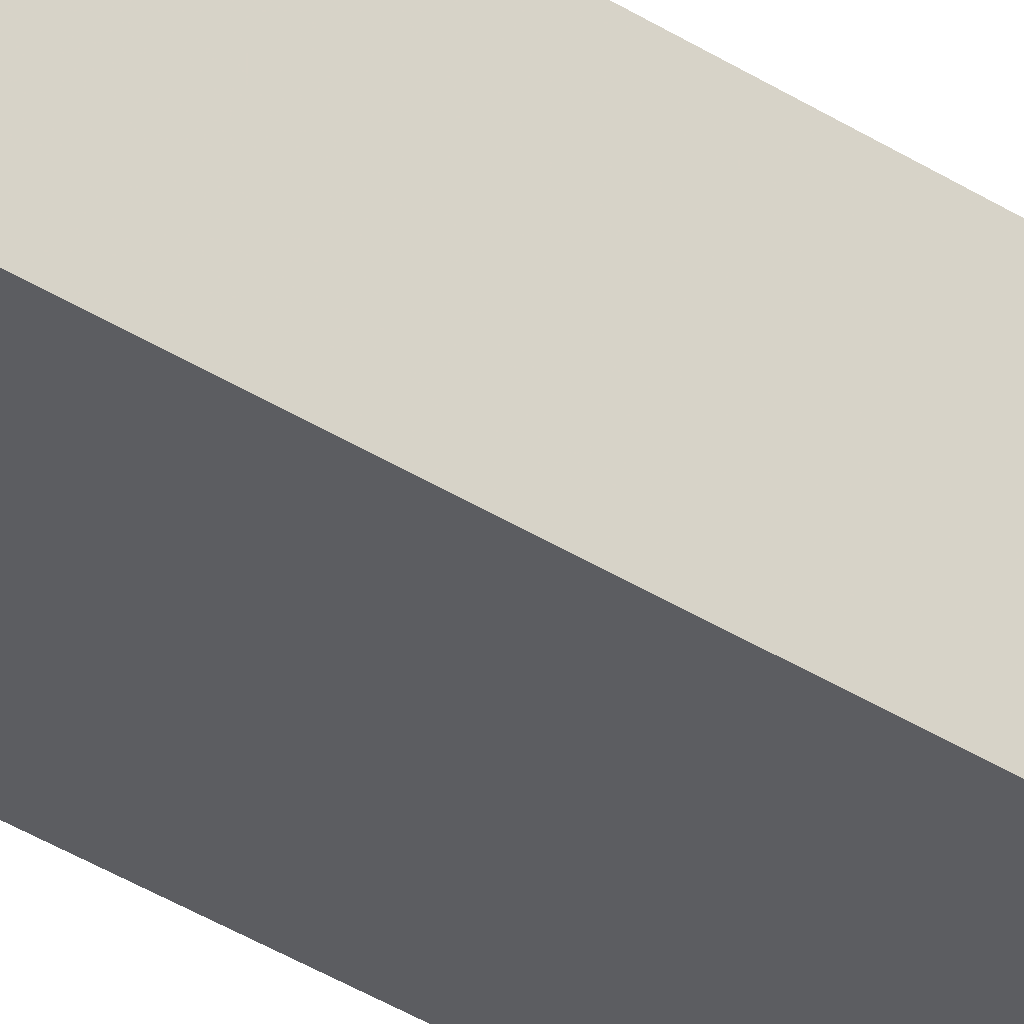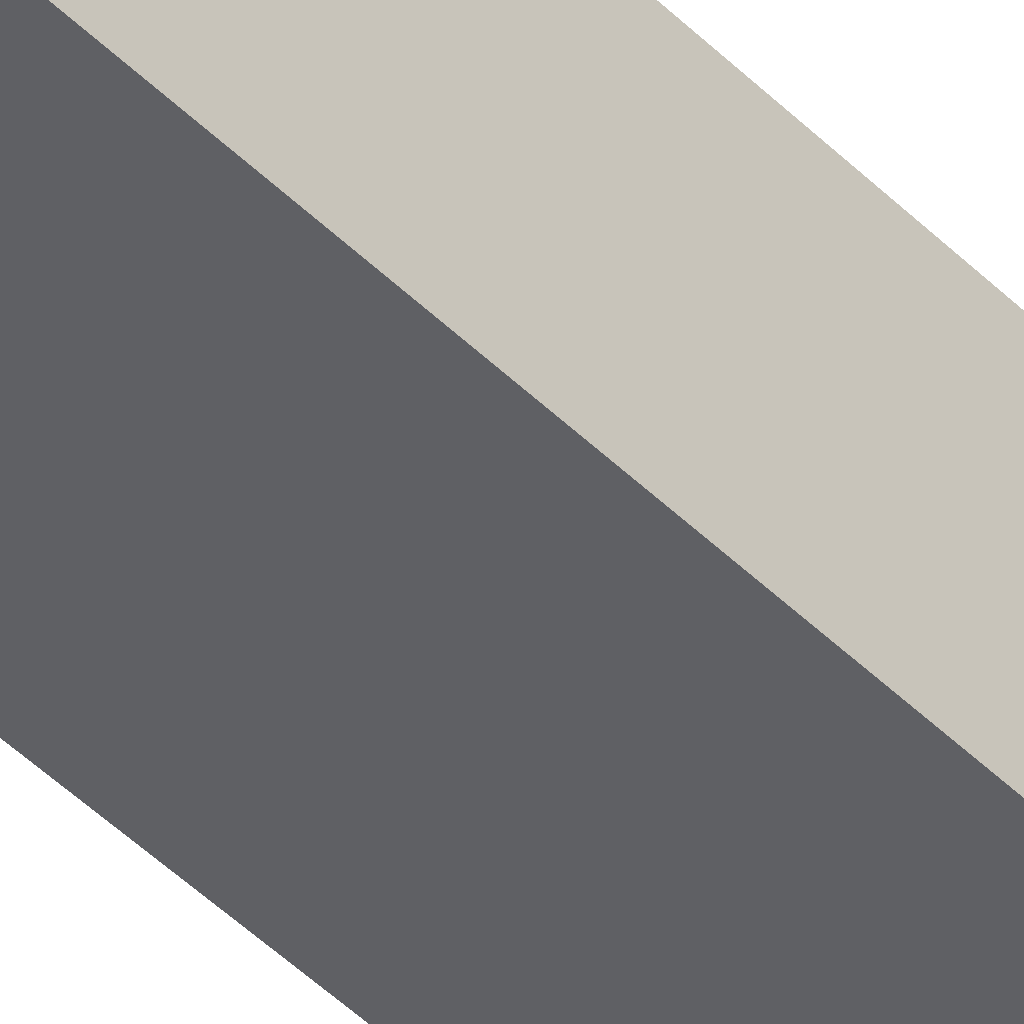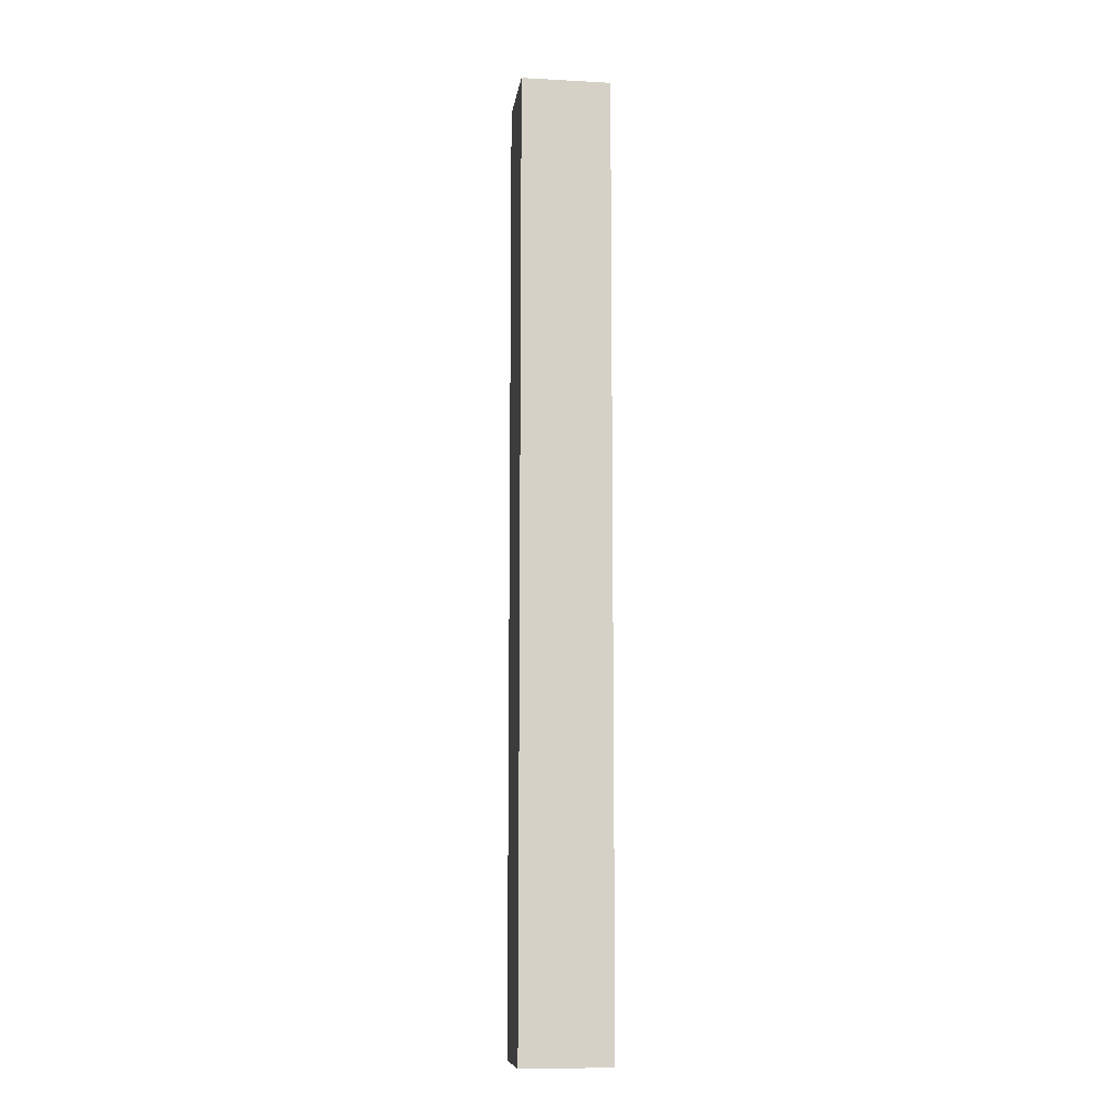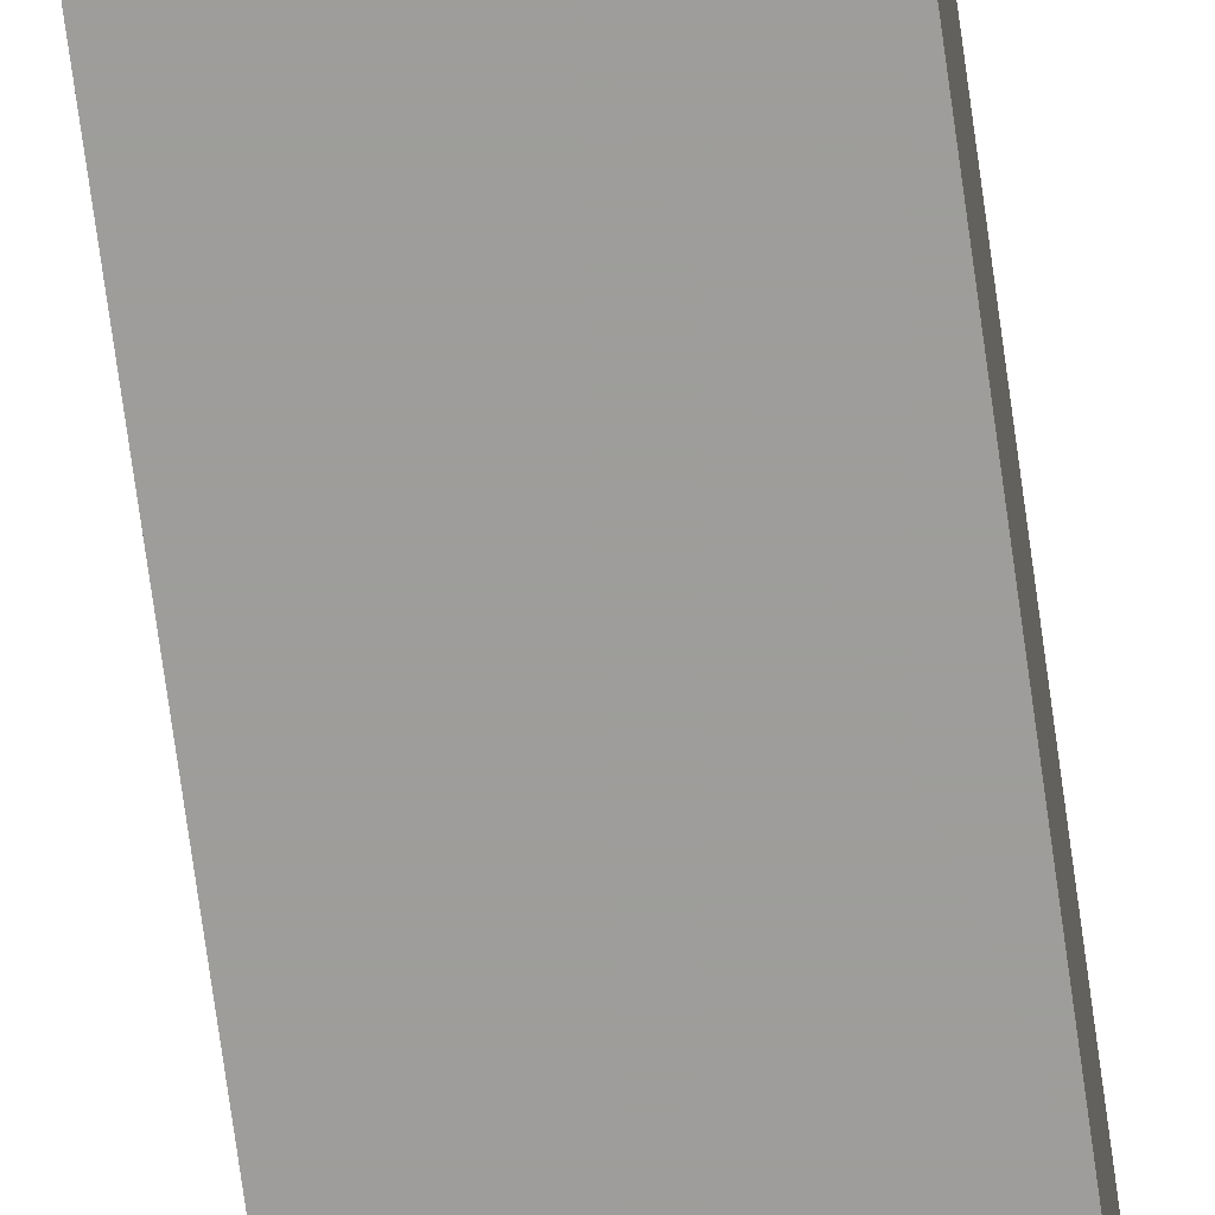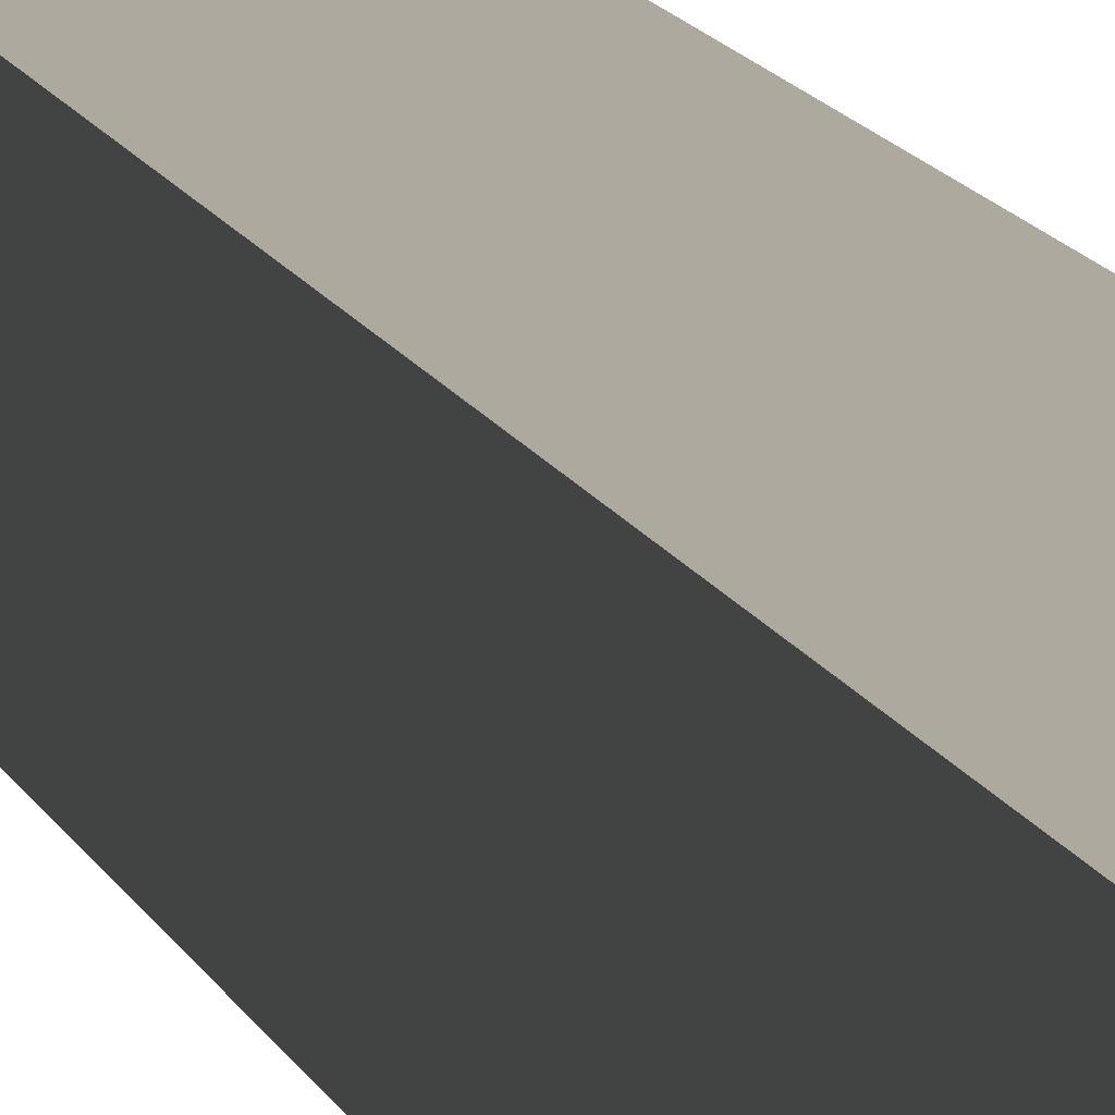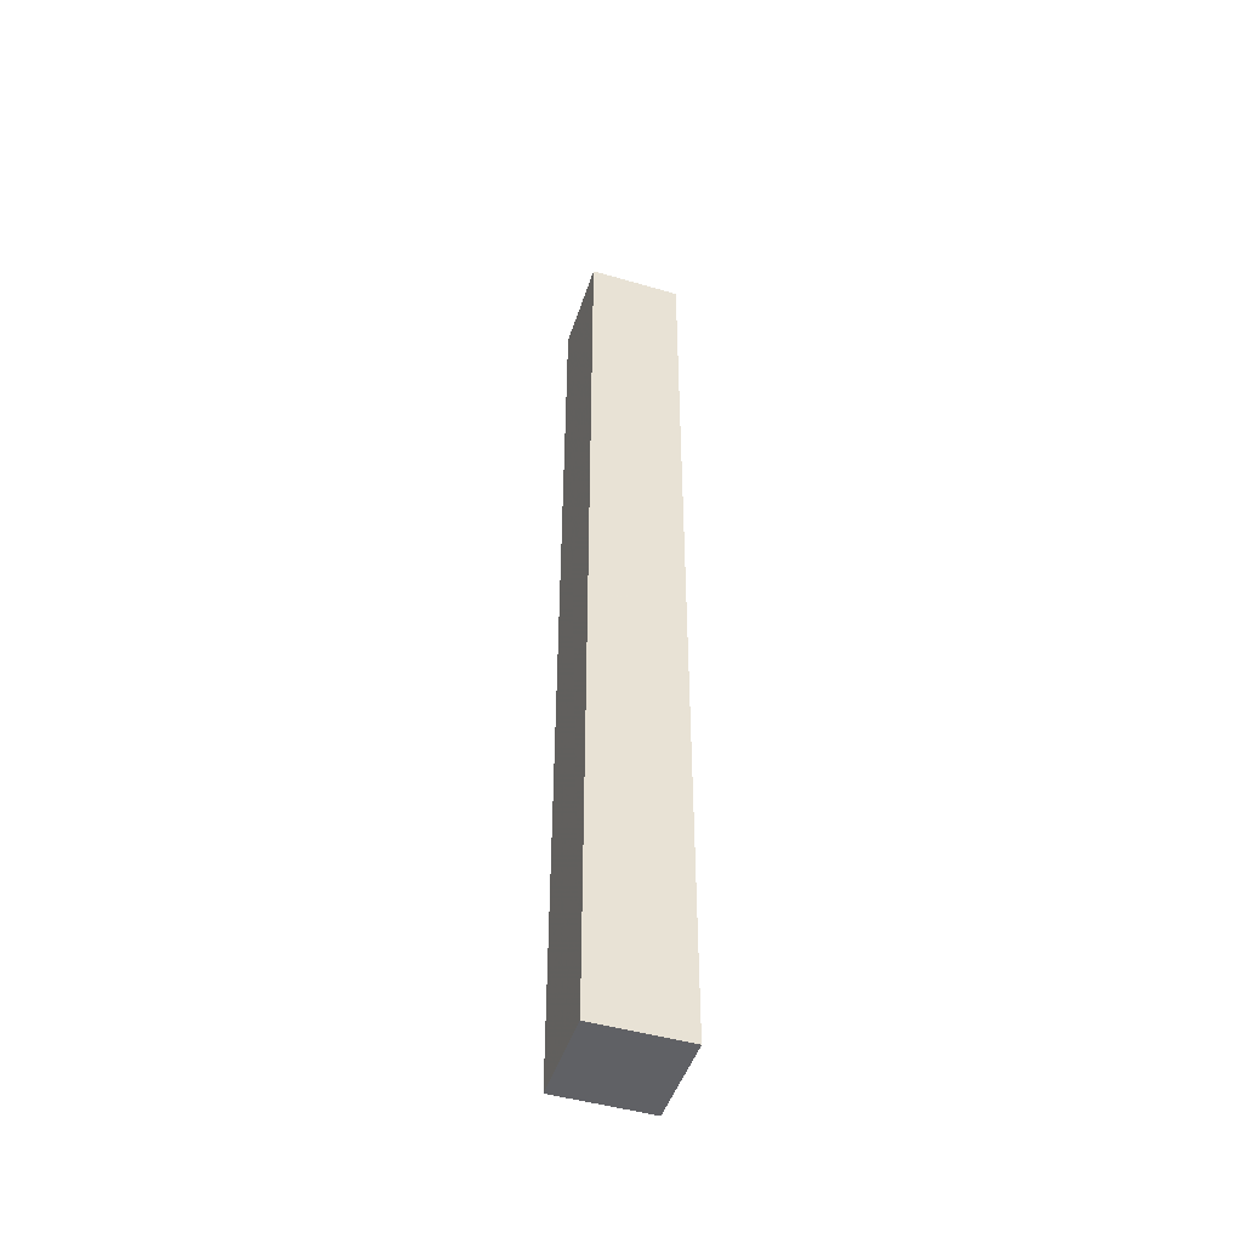
<metadata>
{"format":"obj","ext":"obj","renderer":"f3d","projection":"perspective","resolution":1024,"background":"white","views":[{"elev":-36.3,"azim":-130.2,"up":"+Z"},{"elev":-44.6,"azim":-139.1,"up":"+Z"},{"elev":-9.9,"azim":-97.8,"up":"+Y"},{"elev":-70.4,"azim":7.7,"up":"+Z"},{"elev":9.1,"azim":-11.6,"up":"+Z"},{"elev":-48.1,"azim":162.0,"up":"+Y"}]}
</metadata>
<code>
v -488 -1312 84
v -500 -1312 72
v -488 -1312 72
v -500 -1312 84
v -500 -1184 84
v -488 -1184 72
v -500 -1184 72
v -488 -1184 84
f 1 2 3
f 1 4 2
f 5 6 7
f 5 8 6
f 7 3 2
f 7 6 3
f 4 8 5
f 4 1 8
f 8 3 6
f 8 1 3
f 4 7 2
f 4 5 7

</code>
